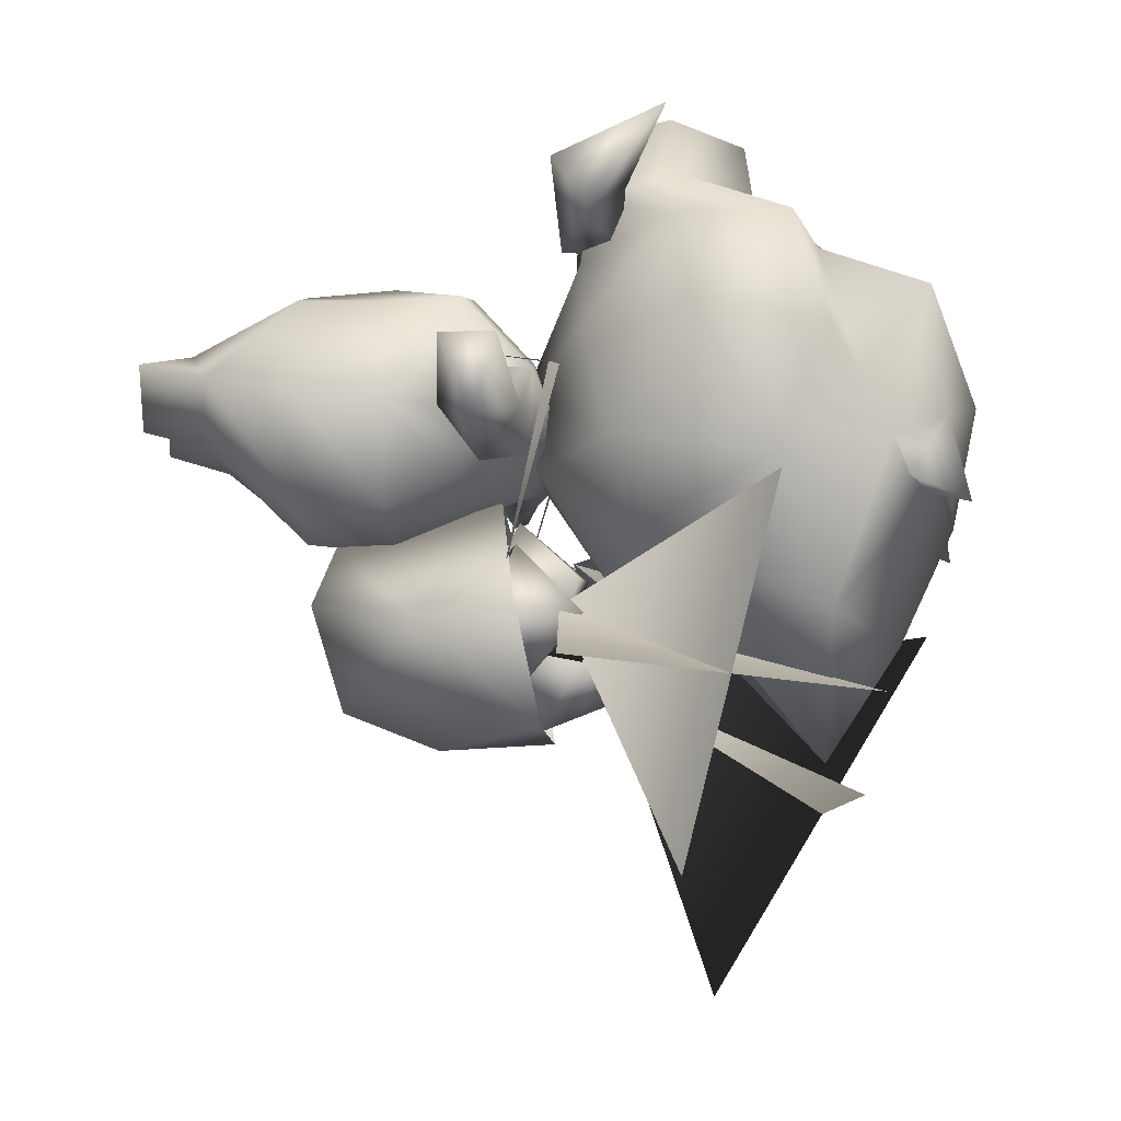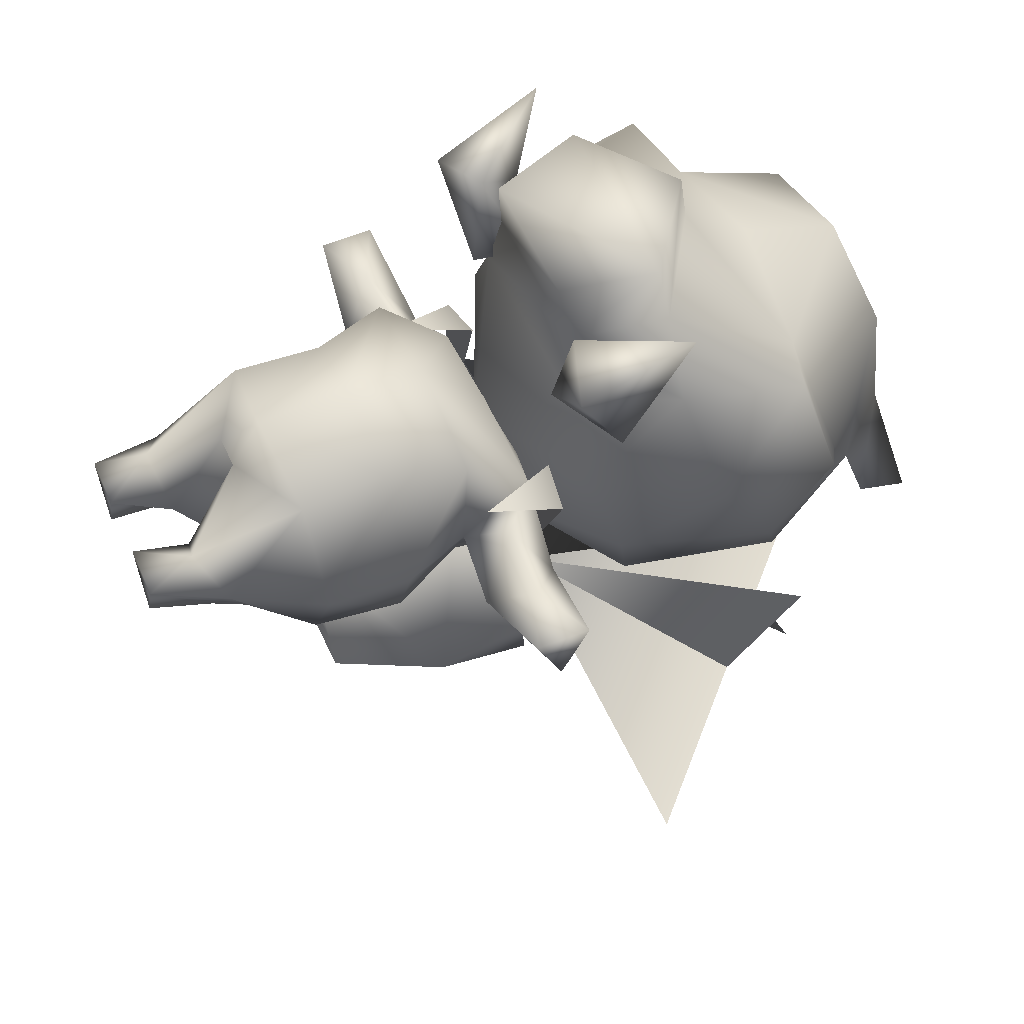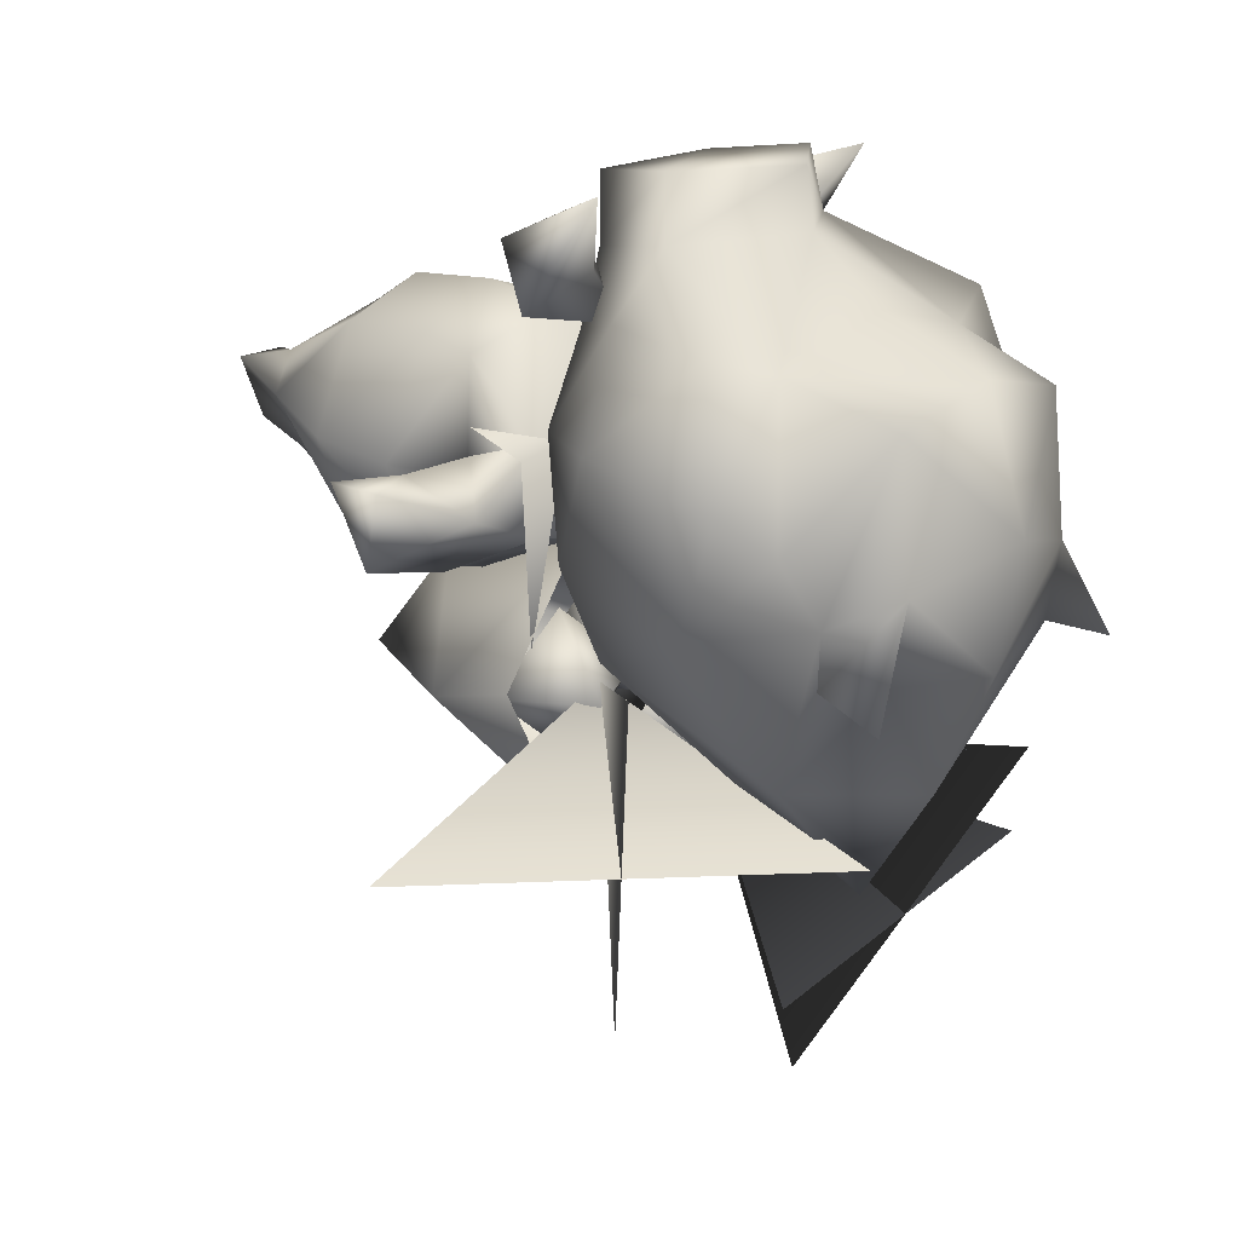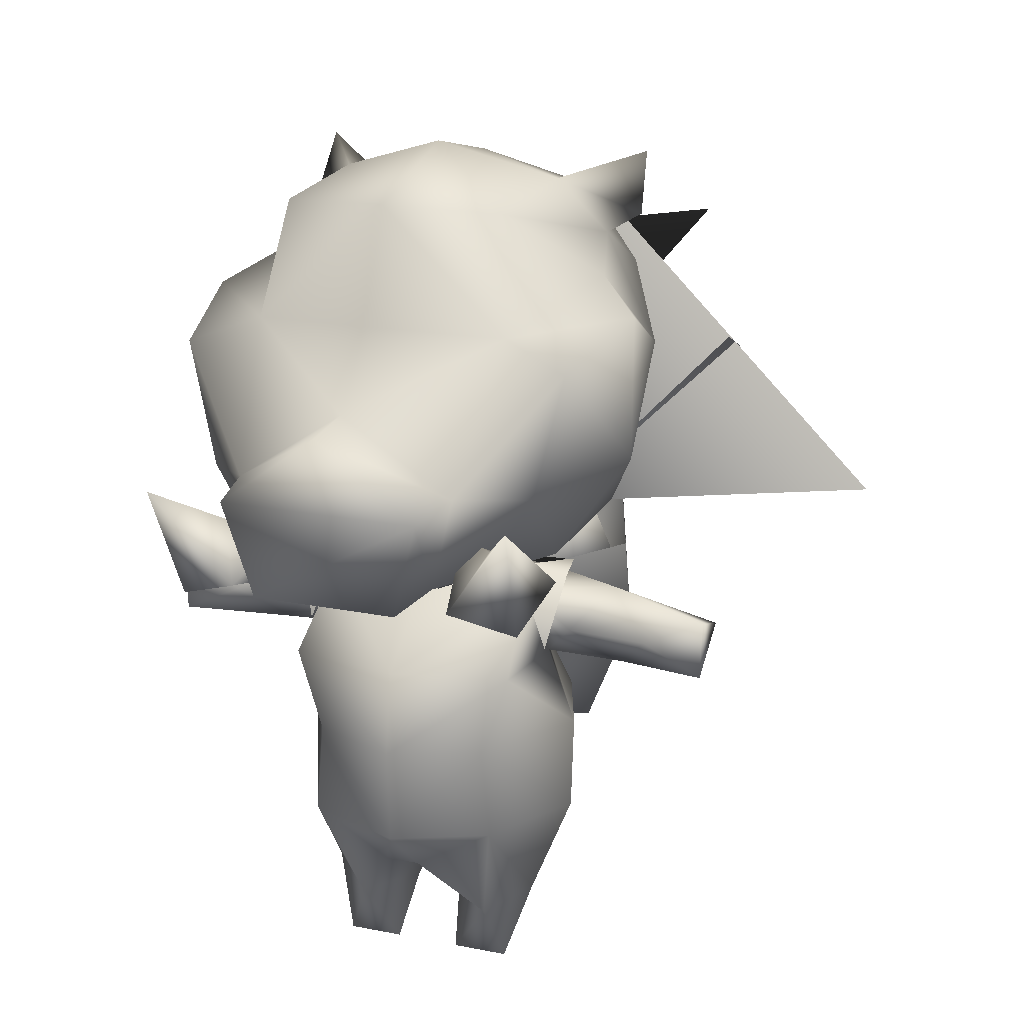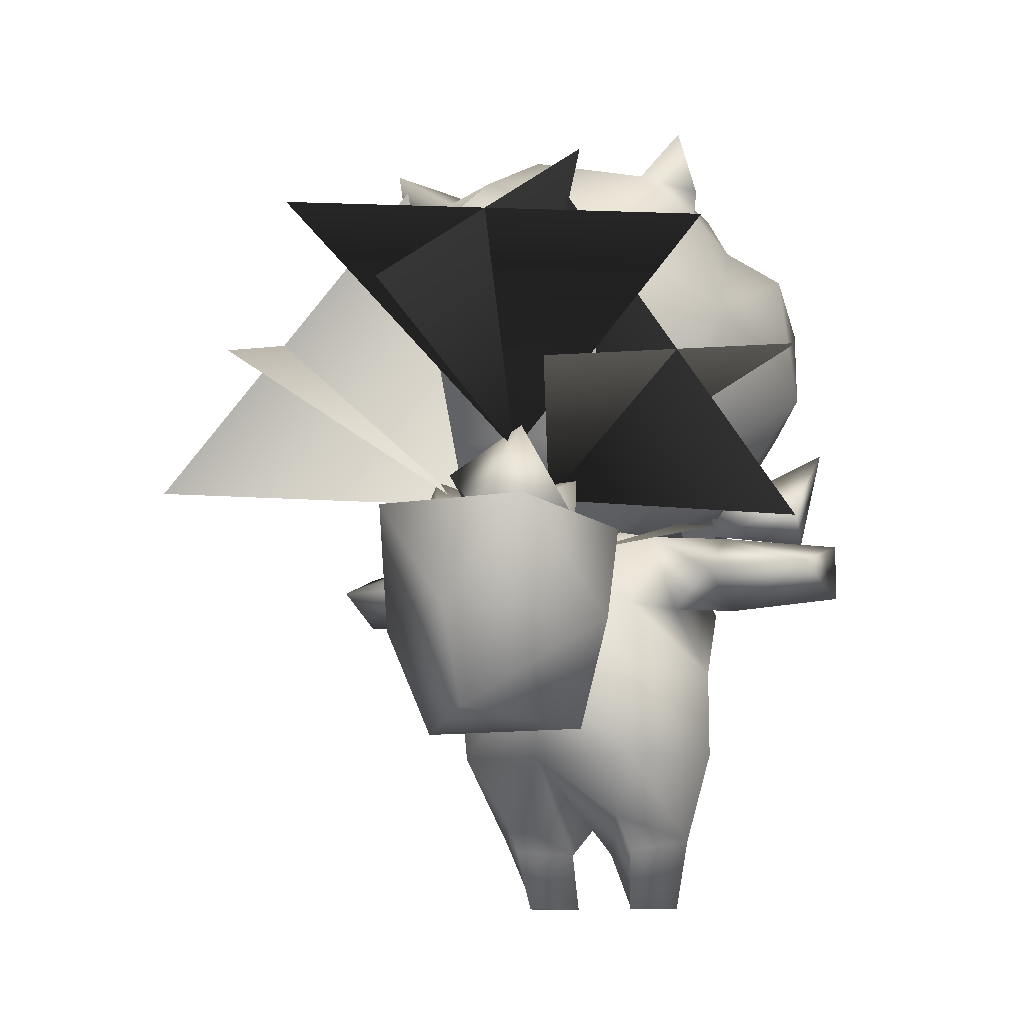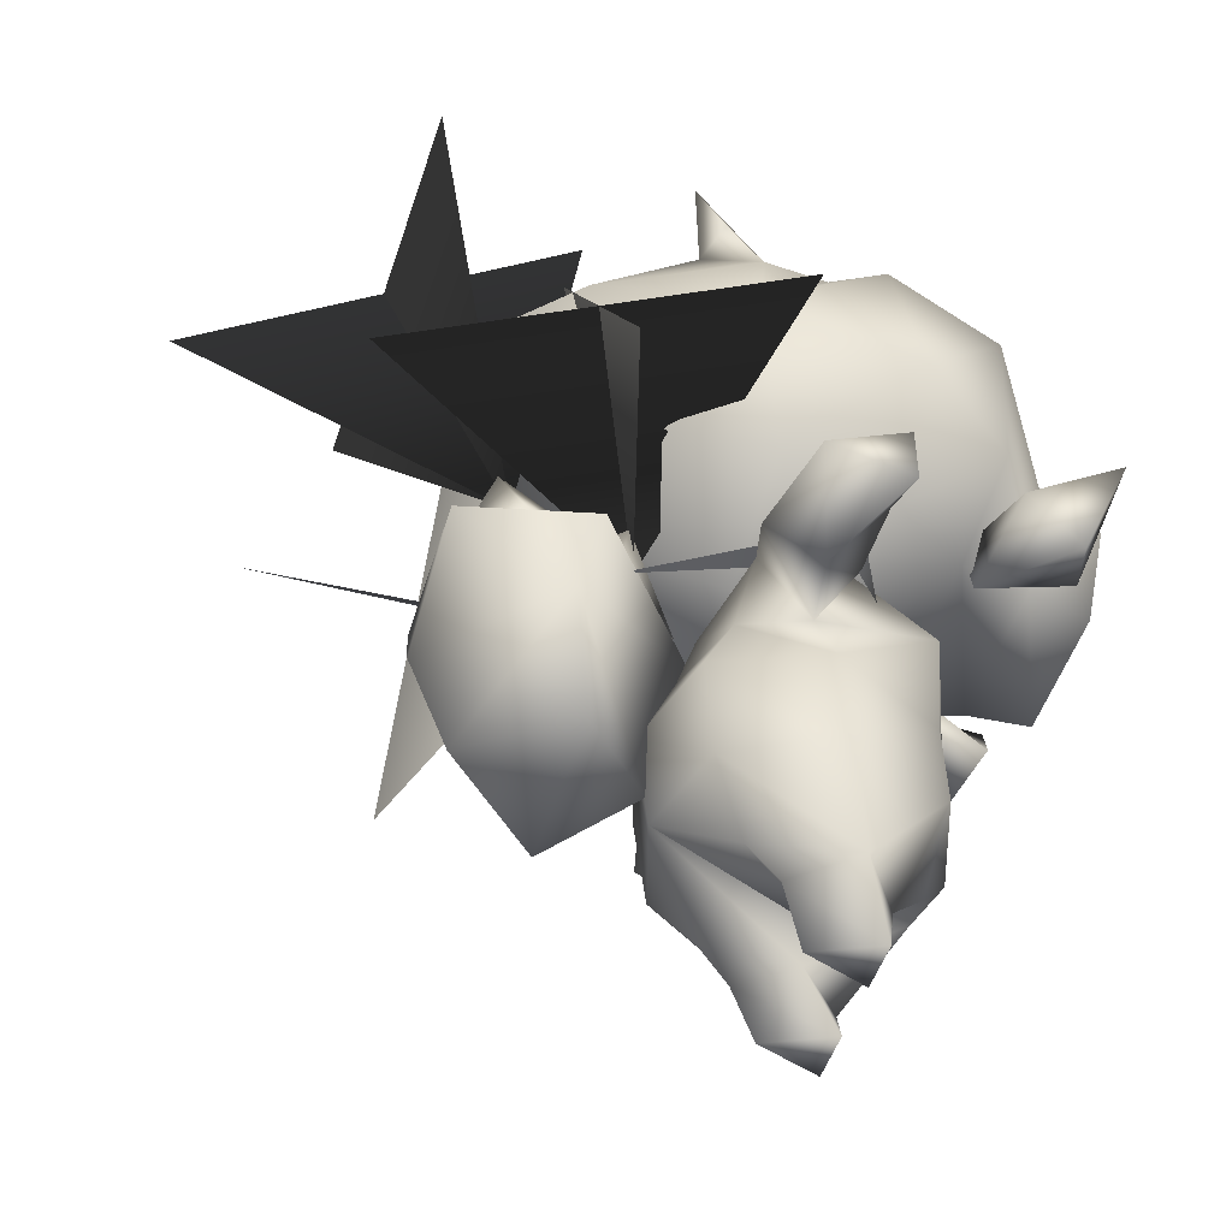
<metadata>
{"format":"obj","ext":"obj","renderer":"f3d","projection":"perspective","resolution":1024,"background":"white","views":[{"elev":-9.8,"azim":94.7,"up":"+Z"},{"elev":54.9,"azim":65.9,"up":"+Z"},{"elev":18.1,"azim":130.5,"up":"+Z"},{"elev":17.0,"azim":22.0,"up":"+Y"},{"elev":-9.7,"azim":-153.3,"up":"+Y"},{"elev":-46.1,"azim":-106.1,"up":"+Y"}]}
</metadata>
<code>
v -0.1312 0.4938 0.3445
v -0.121 0.5624 0.3407
v -0.1487 0.5115 0.453
v -0.2391 0.5314 0.3632
v -0.2209 0.4879 0.4311
v -0.2305 0.6197 0.4877
v -0.1781 0.5698 0.403
v 0.07965 0.5624 0.3407
v 0.08982 0.4938 0.3445
v 0.1074 0.5115 0.453
v 0.1978 0.5314 0.3632
v 0.1367 0.5698 0.403
v 0.1891 0.6197 0.4877
v 0.1796 0.4879 0.4311
v -0.1408 0.4512 -0.1226
v -0.03031 0.4048 -0.09441
v -0.06925 0.5082 -0.04028
v -0.04938 0.4554 -0.1956
v -0.08833 0.5589 -0.1508
v 0.02213 0.5125 -0.1226
v 0.003628 0.3601 -0.06919
v -0.04311 0.4694 -0.06385
v 0.02819 0.4395 -0.1543
v 0.0414 0.437 0.01344
v 0.1127 0.4071 -0.07706
v 0.06596 0.5164 -0.07173
v 0.02456 0.5075 -0.02389
v -0.094 0.5139 -0.01275
v -0.03222 0.4345 0.05139
v -0.04574 0.4705 -0.1128
v 0.01604 0.3912 -0.04868
v -0.1025 0.3975 -0.03753
v 0.1768 0.6297 -0.3759
v 0.2887 0.7427 0.0466
v 0.03489 0.4865 -0.05887
v 0.4065 0.514 -0.1647
v 0.05906 0.8583 -0.1647
v -0.1959 0.5979 -0.3119
v -0.3312 0.6908 0.1243
v -0.04902 0.4969 0.00383
v -0.1206 0.8525 -0.09383
v -0.4065 0.4362 -0.09383
v -0.08947 0.6563 -0.5
v -0.1307 0.913 -0.07604
v -0.06979 0.5337 -0.1322
v 0.1559 0.8273 -0.288
v -0.376 0.742 -0.288
v -0.169 0.3332 -0.08643
v -0.02068 0.2191 0.02445
v -0.01226 0.4157 0.07269
v -0.1222 0.2068 -0.06235
v -0.02068 0.2288 -0.1737
v 0.08088 0.2069 -0.06235
v 0.1276 0.3332 -0.08643
v 0.1293 0.4421 -0.05871
v 0.07371 0.4691 -0.2025
v -0.02068 0.3421 -0.2188
v -0.1151 0.4691 -0.2025
v -0.1706 0.4421 -0.05871
v -0.1909 0.4838 0.2015
v -0.1329 0.4912 0.2124
v -0.1126 0.4239 -0.03151
v -0.1703 0.396 0.2187
v 0.09155 0.4912 0.2124
v 0.1495 0.4838 0.2015
v 0.07127 0.4239 -0.03151
v 0.129 0.396 0.2187
v -0.02068 0.9208 0.3228
v 0.1264 0.7869 0.332
v 0.1065 0.9141 0.2932
v -0.02068 0.7969 0.3722
v -0.1677 0.7869 0.332
v -0.1478 0.9141 0.2932
v -0.141 0.4608 0.2068
v -0.1924 0.4145 0.196
v -0.1516 0.3728 0.1584
v -0.2279 0.4548 0.1417
v -0.141 0.4584 0.1052
v -0.2275 0.4098 0.08094
v -0.2374 0.3637 0.1422
v -0.2825 0.4101 0.1946
v -0.3522 0.443 0.1948
v -0.3415 0.4146 0.1071
v -0.3513 0.3783 0.1958
v 0.151 0.4149 0.196
v 0.09964 0.4608 0.2068
v 0.1104 0.3728 0.1584
v 0.1864 0.4554 0.1417
v 0.241 0.4102 0.1946
v 0.311 0.4425 0.1948
v 0.3096 0.3778 0.1958
v 0.3001 0.4142 0.1071
v 0.1963 0.3644 0.1422
v 0.1861 0.4104 0.08094
v 0.09958 0.4584 0.1052
v 0.05915 0.07188 0.1296
v 0.01664 4.3e-05 0.2244
v 0.006296 0.06784 0.1857
v 0.04917 3.1e-05 0.1503
v 0.0804 4e-06 0.2244
v 0.05919 0.05832 0.2369
v 0.1714 0.5526 0.1124
v 0.151 0.5211 0.2404
v -0.02069 0.4438 0.2071
v 0.2432 0.6461 0.2529
v 0.211 0.7379 0.08253
v 0.2333 0.7967 0.2203
v 0.1811 0.8305 0.1735
v -0.05798 4.1e-05 0.2244
v -0.09919 0.07187 0.1296
v -0.04764 0.06784 0.1857
v -0.08921 2.7e-05 0.1503
v -0.1204 0 0.2244
v -0.1466 0.08344 0.1993
v 0.1607 0.8664 0.1079
v 0.1119 0.9298 0.141
v -0.01813 0.9698 0.1758
v -0.1343 0.6221 0.4994
v -0.116 0.5235 0.4142
v -0.1041 0.5147 0.4863
v -0.1468 0.6313 0.43
v -0.02035 0.7039 0.5
v -0.02058 0.7135 0.4361
v -0.1471 0.9301 0.1404
v -0.2038 0.8664 0.1079
v 0.07457 0.5234 0.4142
v 0.1711 0.6204 0.3636
v 0.1054 0.6314 0.43
v 0.09756 0.5168 0.3301
v -0.1389 0.5168 0.3301
v 0.2039 0.7585 0.3558
v -0.2747 0.7967 0.2203
v -0.2225 0.8306 0.1735
v -0.2452 0.7585 0.3558
v -0.2846 0.6461 0.2529
v -0.2124 0.6204 0.3636
v -0.2524 0.7379 0.08253
v -0.09924 0.05832 0.2369
v -0.1923 0.5211 0.2404
v -0.1566 0.9093 0.05024
v -0.2176 0.9482 0.02733
v -0.2279 0.8808 0.05859
v 0.1138 0.9092 0.05024
v 0.184 0.8808 0.05859
v 0.1789 0.948 0.02746
v 0.09276 0.621 0.4994
v 0.06209 0.5135 0.4865
v -0.2127 0.5526 0.1124
v 0.1381 0.5773 0.00807
v -0.02069 0.5625 -0.05995
v -0.02141 0.7308 -0.07564
v 0.0477 0.4615 0.09619
v 0.1066 0.08345 0.1993
v -0.1804 0.5773 0.00807
v -0.08908 0.4615 0.09619
v -0.1717 0.7976 -0.07921
v 0.1303 0.7976 -0.07921
v -0.1435 0.2919 0.04577
v -0.1874 0.1893 0.1773
v -0.1919 0.2895 0.1646
v -0.1326 0.1849 0.05781
v -0.02088 0.293 0.0137
v -0.02003 0.184 0.02645
v 0.09243 0.1849 0.05781
v 0.0556 0.1135 0.09568
v -0.000938 0.1364 0.2948
v 0.08954 0.1865 0.2938
v 0.1472 0.1893 0.1773
v 0.09745 0.2919 0.04577
v -0.1534 0.3794 0.2892
v -0.1214 0.3758 0.08563
v -0.02034 0.3835 0.05735
v 0.1113 0.3794 0.2892
v -0.02041 0.2861 0.3347
v 0.08274 0.2885 0.2937
v -0.0208 0.3801 0.3201
v -0.02034 0.4541 0.2376
v -0.02034 0.4877 0.147
v -0.02121 0.94 0.03316
v -0.02068 0.8754 -0.1045
v -0.02214 0.7879 -0.2369
v -0.04042 0.1364 0.2948
v -0.1297 0.1864 0.2938
v -0.02073 0.1775 0.3272
v -0.1219 0.2885 0.2937
v -0.09565 0.1135 0.09568
v -0.02034 0.4478 0.0787
v 0.075 0.3758 0.08563
v 0.1459 0.2895 0.1646
g 19253_t.obj/AnonymousMesh0
f 1 2 3
f 4 2 1
f 5 4 1
f 6 4 5
f 3 6 5
f 7 6 3
f 2 7 3
f 4 7 2
f 8 9 10
f 11 9 8
f 12 11 8
f 13 11 12
f 10 13 12
f 14 13 10
f 9 14 10
f 11 14 9
f 15 16 17
f 15 16 18
f 19 18 15
f 20 18 19
f 17 20 19
f 17 20 16
f 21 22 23
f 21 22 24
f 21 24 25
f 26 24 25
f 23 26 25
f 22 26 23
f 27 28 29
f 30 28 27
f 31 30 27
f 32 30 31
f 31 32 29
f 28 32 29
f 1 3 5
f 7 4 6
f 10 12 8
f 11 13 14
f 19 15 17
f 20 16 18
f 26 22 24
f 23 21 25
f 31 27 29
f 32 28 30
f 33 34 35
f 36 37 35
f 40 39 38
f 40 42 41
f 45 44 43
f 45 47 46
f 48 49 50
f 51 49 48
f 52 51 48
f 53 51 52
f 54 53 52
f 49 53 54
f 50 49 54
f 54 55 50
f 56 55 54
f 57 56 54
f 58 56 57
f 48 58 57
f 59 58 48
f 50 59 48
f 60 61 62
f 63 61 60
f 64 65 66
f 67 65 64
f 57 52 48
f 54 52 57
f 49 51 53
f 68 69 70
f 71 69 68
f 72 71 68
f 72 68 73
f 74 75 76
f 77 75 74
f 78 77 74
f 79 77 78
f 76 79 78
f 80 79 76
f 75 80 76
f 81 80 75
f 77 81 75
f 82 81 77
f 83 82 77
f 84 82 83
f 80 84 83
f 81 84 80
f 85 86 87
f 88 86 85
f 89 88 85
f 90 88 89
f 91 90 89
f 92 90 91
f 93 92 91
f 94 92 93
f 87 94 93
f 95 94 87
f 96 97 98
f 99 97 96
f 100 99 96
f 97 99 100
f 101 97 100
f 98 97 101
f 102 103 104
f 105 103 102
f 106 105 102
f 107 105 106
f 108 107 106
f 109 110 111
f 112 110 109
f 113 112 109
f 110 112 113
f 114 110 113
f 115 108 106
f 70 108 115
f 116 70 115
f 117 70 116
f 118 119 120
f 121 119 118
f 122 121 118
f 123 121 122
f 117 68 70
f 73 68 117
f 124 73 117
f 125 73 124
f 126 127 128
f 129 127 126
f 130 129 126
f 104 129 130
f 69 107 108
f 131 107 69
f 128 131 69
f 127 131 128
f 132 72 133
f 134 72 132
f 135 134 132
f 136 134 135
f 133 137 132
f 125 137 133
f 73 125 133
f 138 109 111
f 113 109 138
f 114 113 138
f 88 95 86
f 94 95 88
f 92 94 88
f 139 136 135
f 130 136 139
f 104 130 139
f 140 141 124
f 142 141 140
f 125 142 140
f 143 144 115
f 145 144 143
f 116 145 143
f 119 130 126
f 136 130 119
f 121 136 119
f 146 120 147
f 118 120 146
f 122 118 146
f 142 124 141
f 125 124 142
f 116 144 145
f 115 144 116
f 121 134 136
f 72 134 121
f 72 123 71
f 121 123 72
f 69 123 128
f 71 123 69
f 139 148 104
f 135 148 139
f 119 147 120
f 126 147 119
f 126 146 147
f 128 146 126
f 128 122 146
f 123 122 128
f 127 103 105
f 129 103 127
f 149 150 151
f 152 150 149
f 153 100 96
f 101 100 153
f 154 150 155
f 151 150 154
f 83 79 80
f 77 79 83
f 105 131 127
f 107 131 105
f 135 137 148
f 132 137 135
f 89 93 91
f 85 93 89
f 70 69 108
f 133 72 73
f 150 152 155
f 104 103 129
f 81 82 84
f 88 90 92
f 85 87 93
f 156 125 140
f 137 125 156
f 154 137 156
f 148 137 154
f 155 148 154
f 104 148 155
f 152 104 155
f 102 104 152
f 149 102 152
f 106 102 149
f 157 106 149
f 115 106 157
f 143 115 157
f 158 159 160
f 161 159 158
f 162 161 158
f 163 161 162
f 164 163 162
f 165 163 164
f 153 165 164
f 96 165 153
f 101 166 98
f 167 166 101
f 153 167 101
f 168 167 153
f 164 168 153
f 169 168 164
f 162 169 164
f 76 170 74
f 160 170 76
f 171 160 76
f 158 160 171
f 172 158 171
f 162 158 172
f 169 162 172
f 173 174 175
f 176 174 173
f 86 176 173
f 177 176 86
f 178 177 86
f 178 177 74
f 78 74 178
f 143 179 116
f 180 179 143
f 157 180 143
f 181 180 157
f 149 181 157
f 151 181 149
f 182 138 111
f 183 138 182
f 184 183 182
f 185 183 184
f 174 185 184
f 180 140 179
f 156 140 180
f 181 156 180
f 154 156 181
f 151 154 181
f 183 114 138
f 159 114 183
f 185 159 183
f 160 159 185
f 161 114 159
f 186 114 161
f 163 186 161
f 111 186 163
f 187 172 171
f 188 172 187
f 95 188 187
f 87 188 95
f 184 175 174
f 167 175 184
f 166 167 184
f 168 175 167
f 189 175 168
f 169 189 168
f 173 87 86
f 189 87 173
f 175 189 173
f 179 117 116
f 124 117 179
f 140 124 179
f 182 166 184
f 163 166 182
f 110 186 111
f 114 186 110
f 98 165 96
f 163 165 98
f 95 178 86
f 187 178 95
f 78 171 76
f 187 171 78
f 189 188 87
f 169 188 189
f 74 176 177
f 170 176 74
f 170 174 176
f 185 174 170
f 163 182 111
f 98 166 163
f 160 185 170
f 172 188 169
f 187 78 178

</code>
